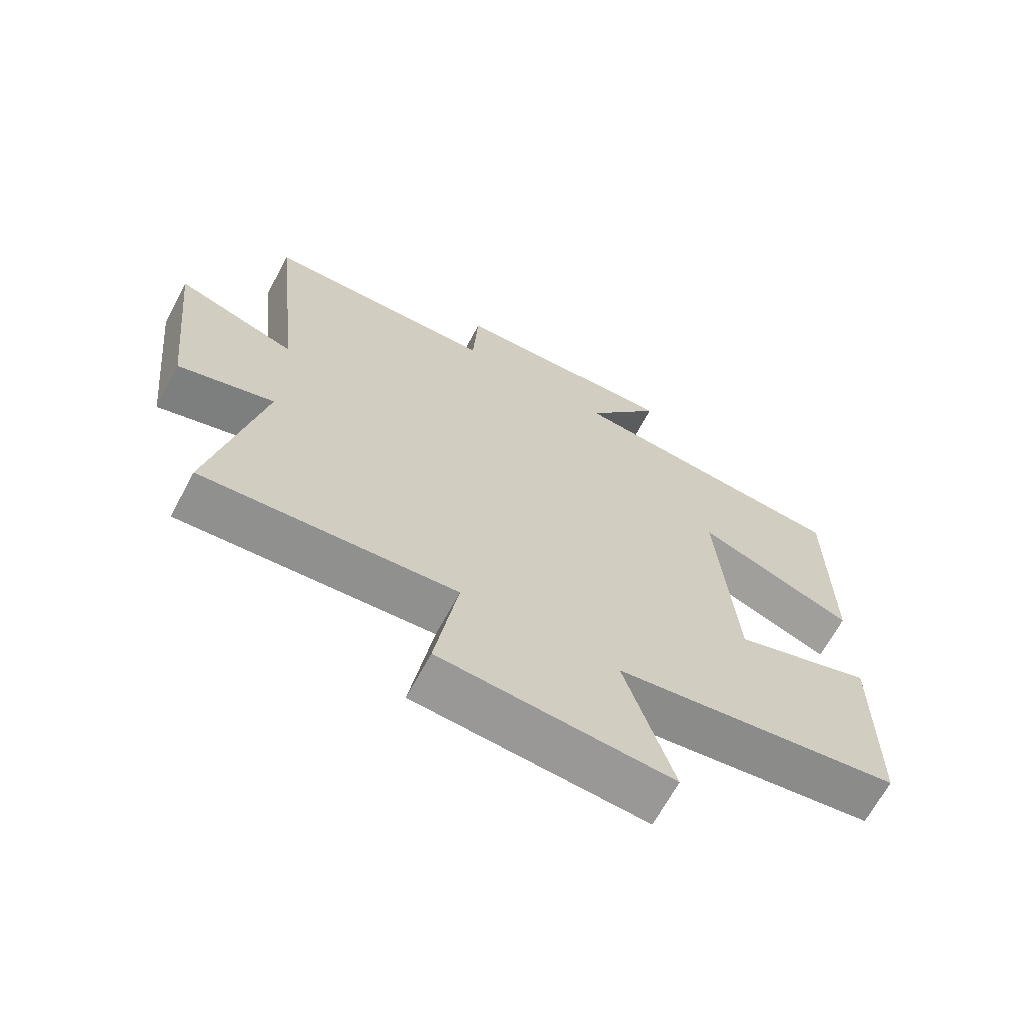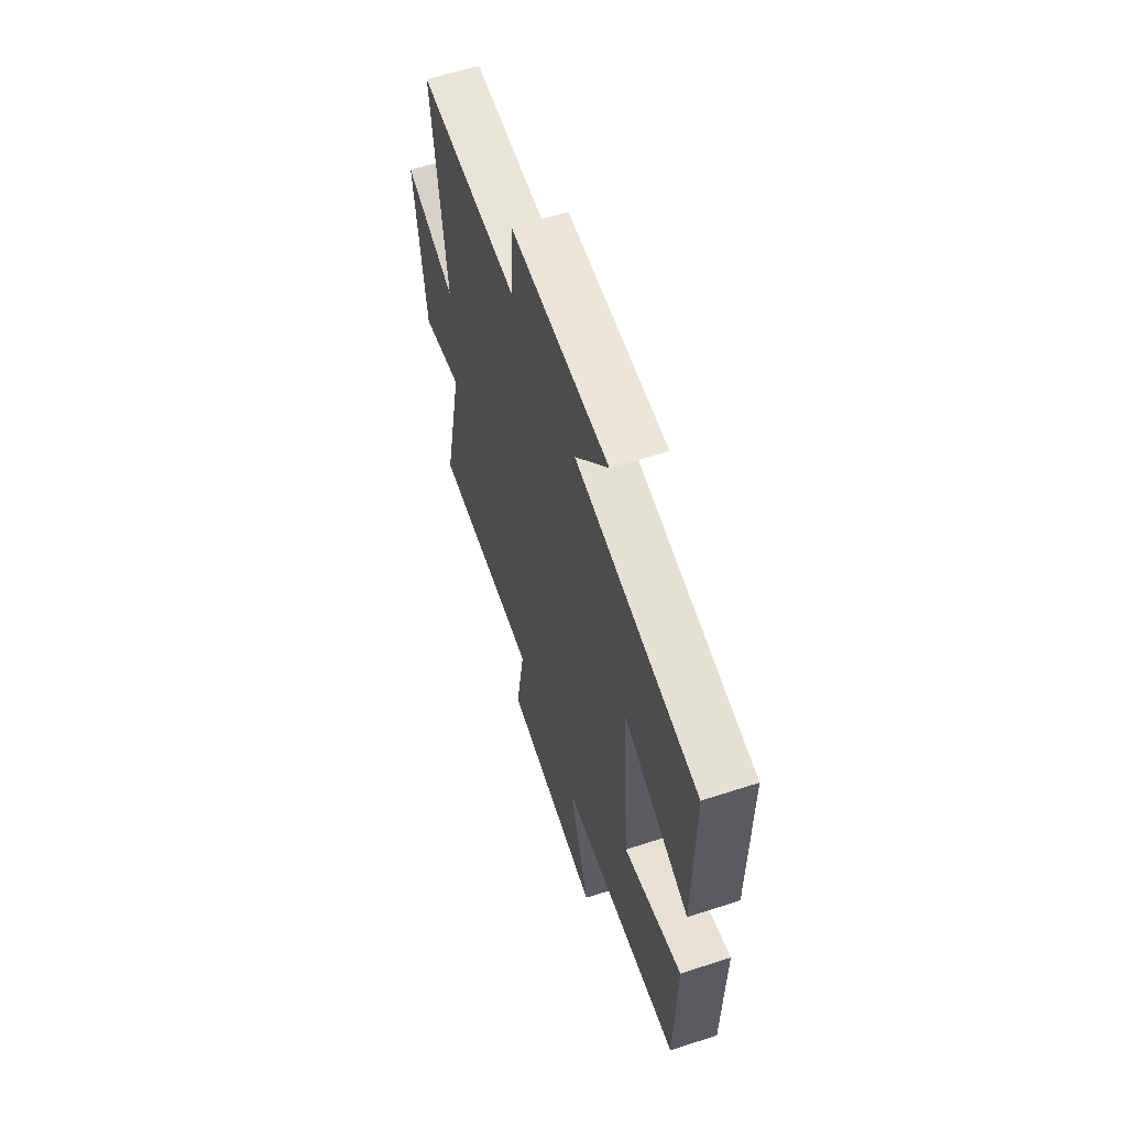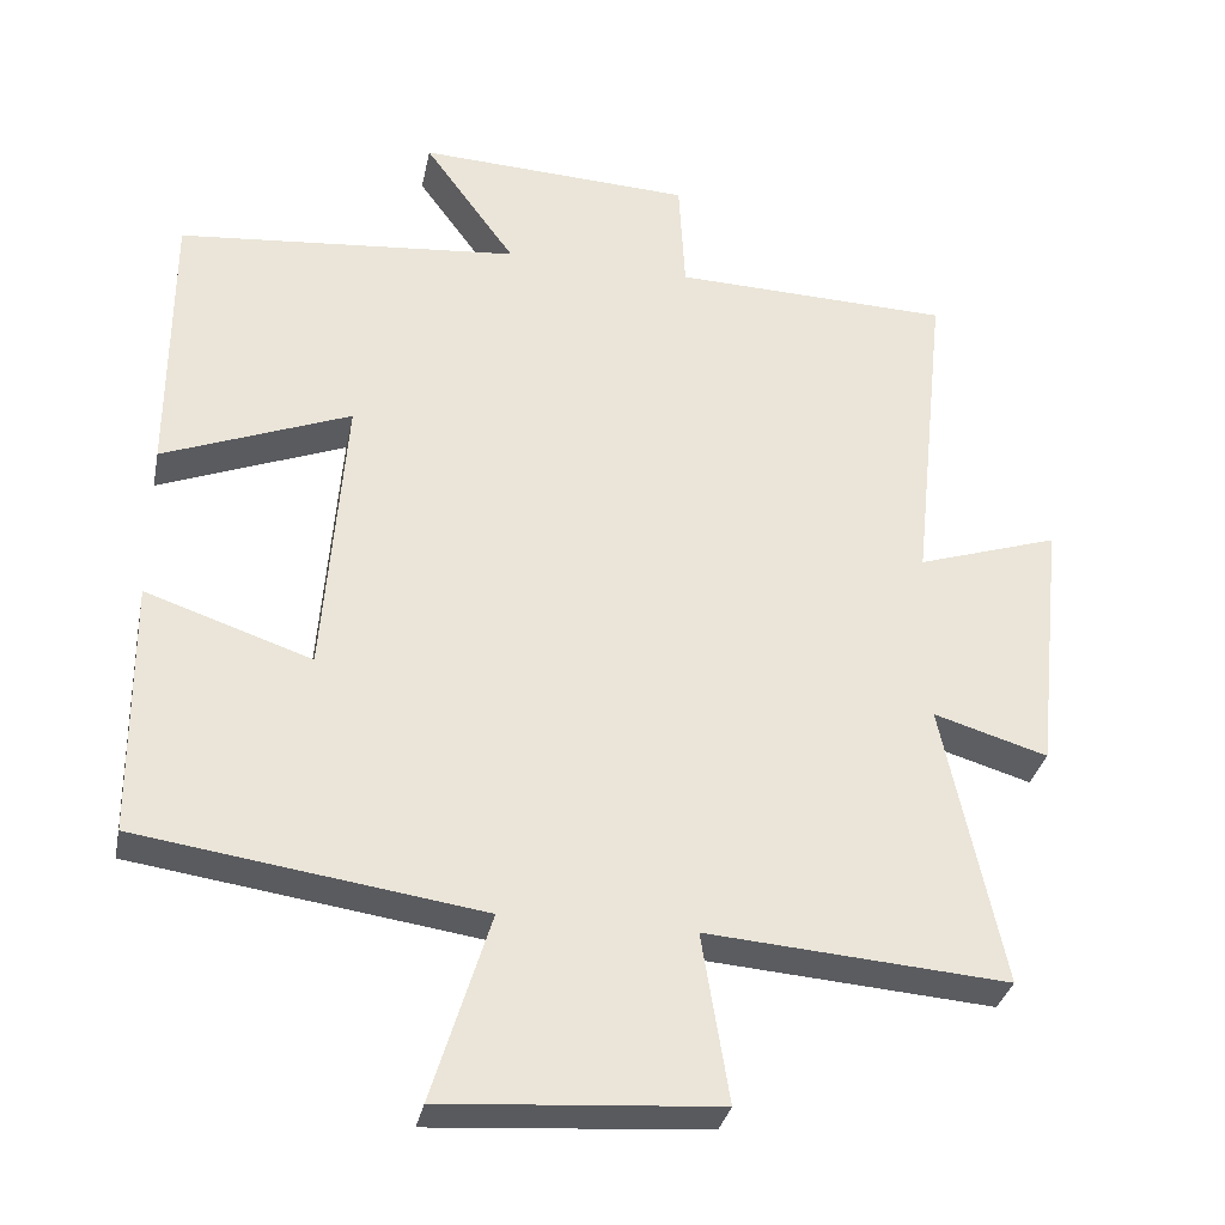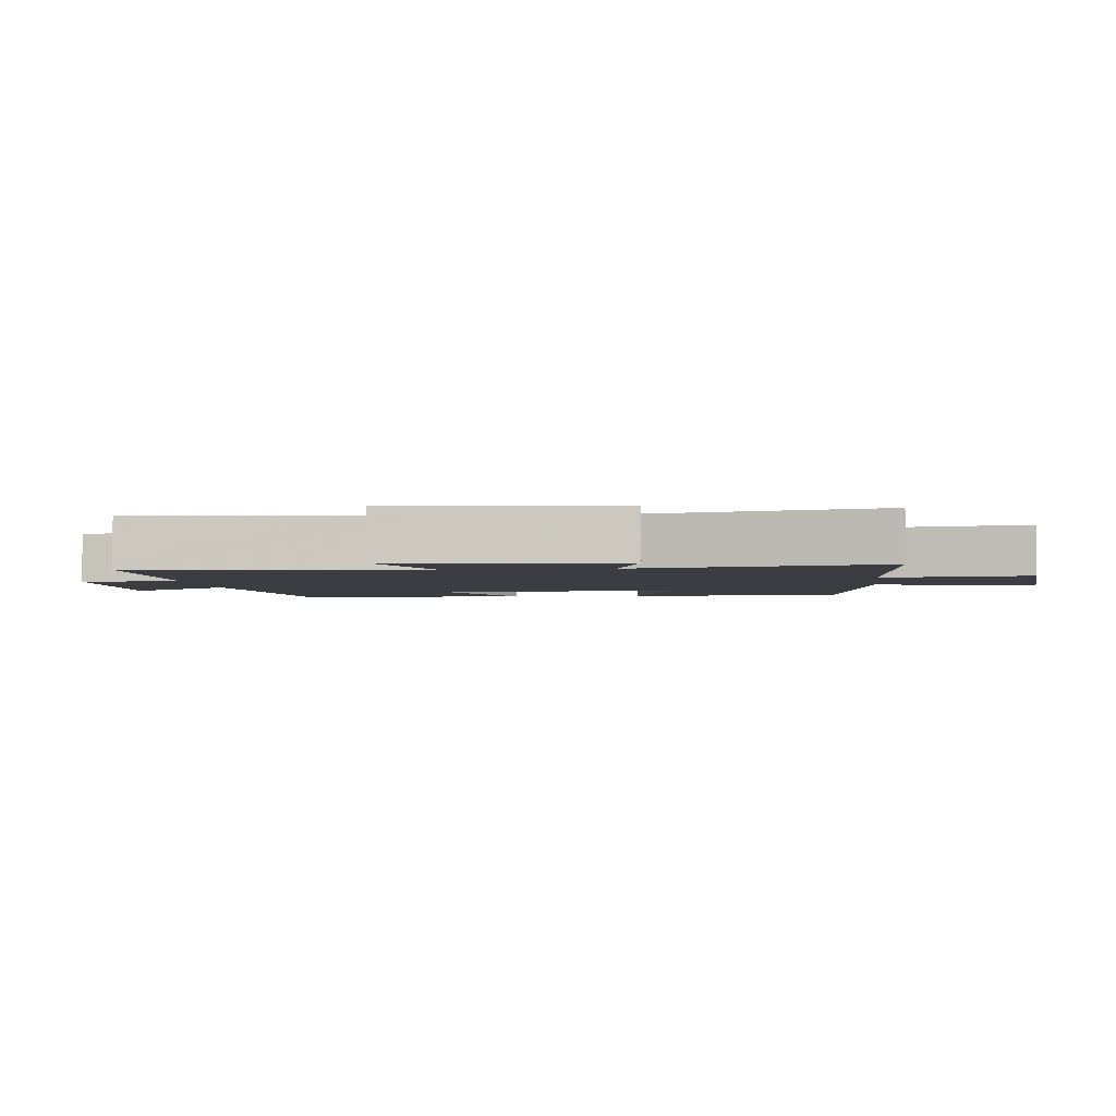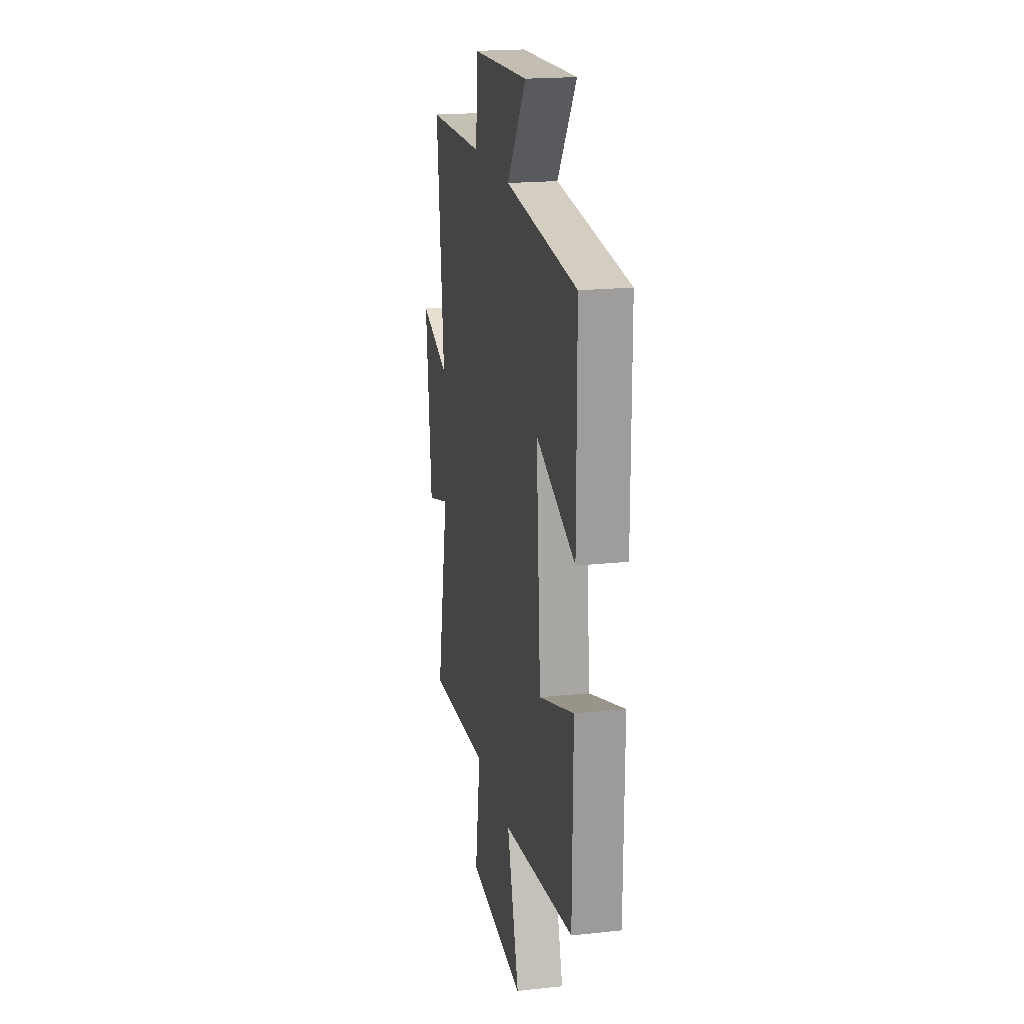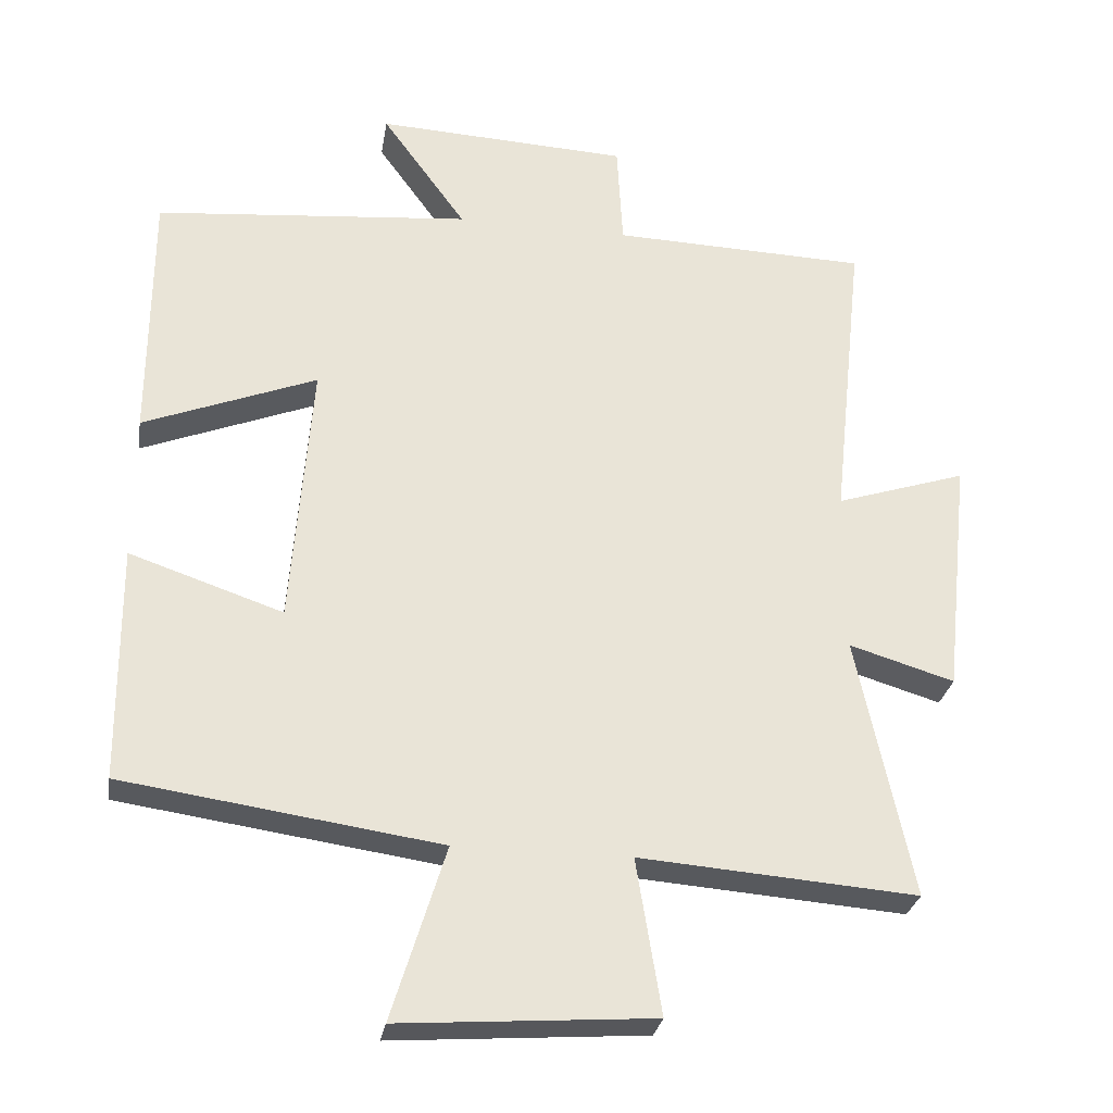
<metadata>
{"format":"obj","ext":"obj","renderer":"f3d","projection":"perspective","resolution":1024,"background":"white","views":[{"elev":-67.2,"azim":151.7,"up":"+Z"},{"elev":61.4,"azim":-108.3,"up":"+Z"},{"elev":-32.8,"azim":-11.5,"up":"+Z"},{"elev":-2.9,"azim":96.6,"up":"+Y"},{"elev":19.8,"azim":-101.2,"up":"+Z"},{"elev":-28.7,"azim":-9.5,"up":"+Z"}]}
</metadata>
<code>
v -0.499 0.07 0.458
v -0.057 0.07 0.5
v -0.175 0.07 0.663
v 0.179 0.07 0.647
v 0.187 0.07 0.5
v 0.545 0.07 0.49
v 0.5 0.07 0.069
v 0.683 0.07 0.129
v 0.647 0.07 -0.207
v 0.5 0.07 -0.163
v 0.577 0.07 -0.529
v 0.189 0.07 -0.5
v 0.224 0.07 -0.717
v -0.13 0.07 -0.743
v -0.055 0.07 -0.5
v -0.497 0.07 -0.437
v -0.5 0.07 -0.107
v -0.286 0.07 -0.179
v -0.258 0.07 0.195
v -0.5 0.07 0.099
v -0.499 0 0.458
v -0.057 0 0.5
v -0.175 0 0.663
v 0.179 0 0.647
v 0.187 0 0.5
v 0.545 0 0.49
v 0.5 0 0.069
v 0.683 0 0.129
v 0.647 0 -0.207
v 0.5 0 -0.163
v 0.577 0 -0.529
v 0.189 0 -0.5
v 0.224 0 -0.717
v -0.13 0 -0.743
v -0.055 0 -0.5
v -0.497 0 -0.437
v -0.5 0 -0.107
v -0.286 0 -0.179
v -0.258 0 0.195
v -0.5 0 0.099
f 19 20 1 2
f 18 19 2
f 15 16 17 18
f 15 18 2
f 12 13 14 15
f 12 15 2
f 10 11 12 2
f 7 8 9 10
f 7 10 2 3
f 5 6 7
f 5 7 3
f 3 4 5
f 22 21 40 39
f 22 39 38
f 38 37 36 35
f 22 38 35
f 35 34 33 32
f 22 35 32
f 22 32 31 30
f 30 29 28 27
f 23 22 30 27
f 27 26 25
f 23 27 25
f 25 24 23
f 1 21 22 2
f 2 22 23 3
f 3 23 24 4
f 4 24 25 5
f 5 25 26 6
f 6 26 27 7
f 7 27 28 8
f 8 28 29 9
f 9 29 30 10
f 10 30 31 11
f 11 31 32 12
f 12 32 33 13
f 13 33 34 14
f 14 34 35 15
f 15 35 36 16
f 16 36 37 17
f 17 37 38 18
f 18 38 39 19
f 19 39 40 20
f 20 40 21 1

</code>
